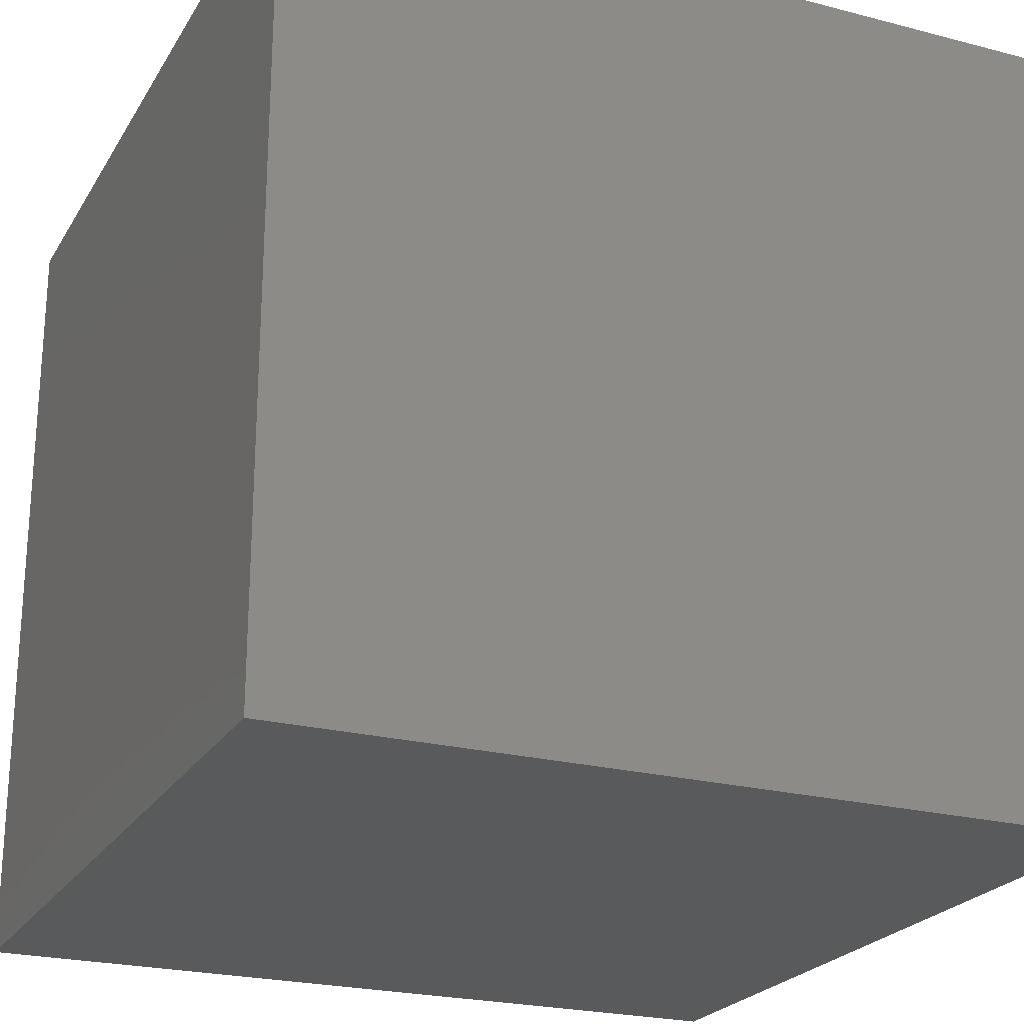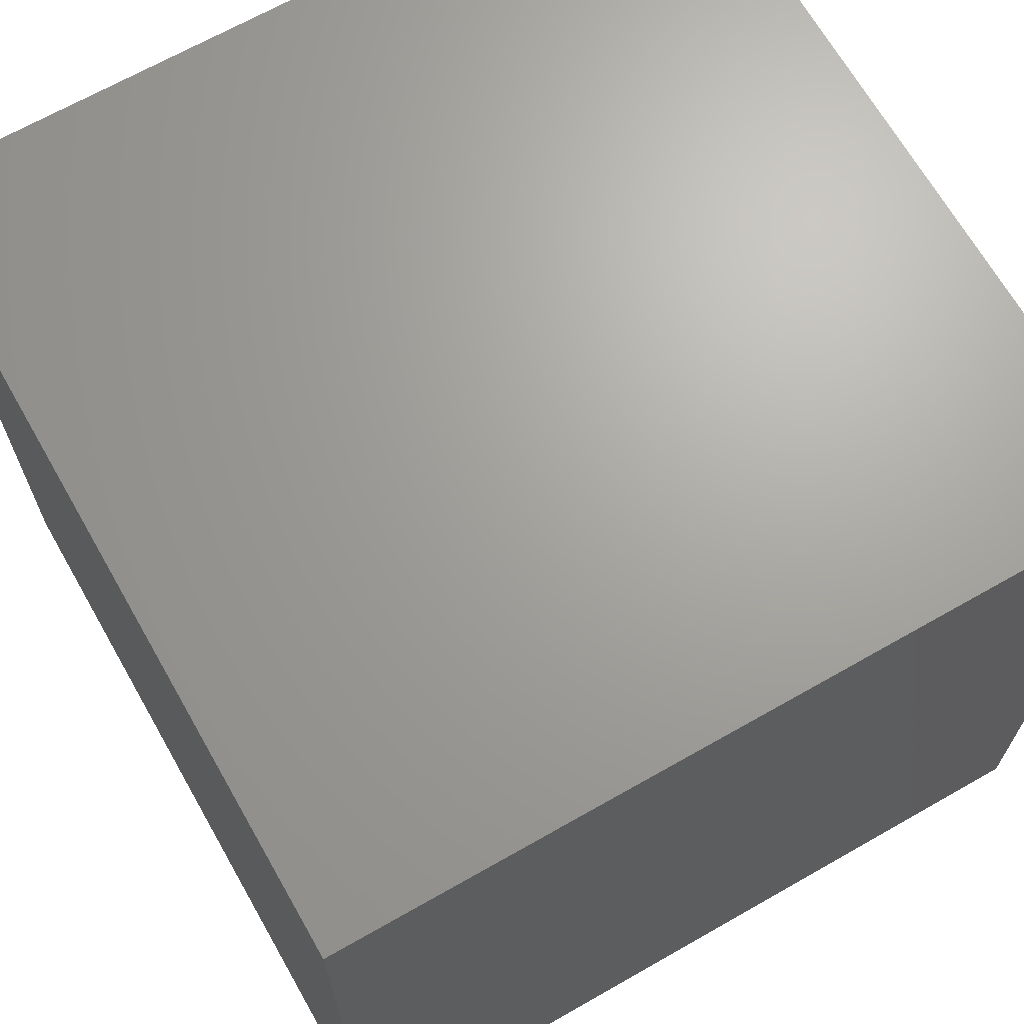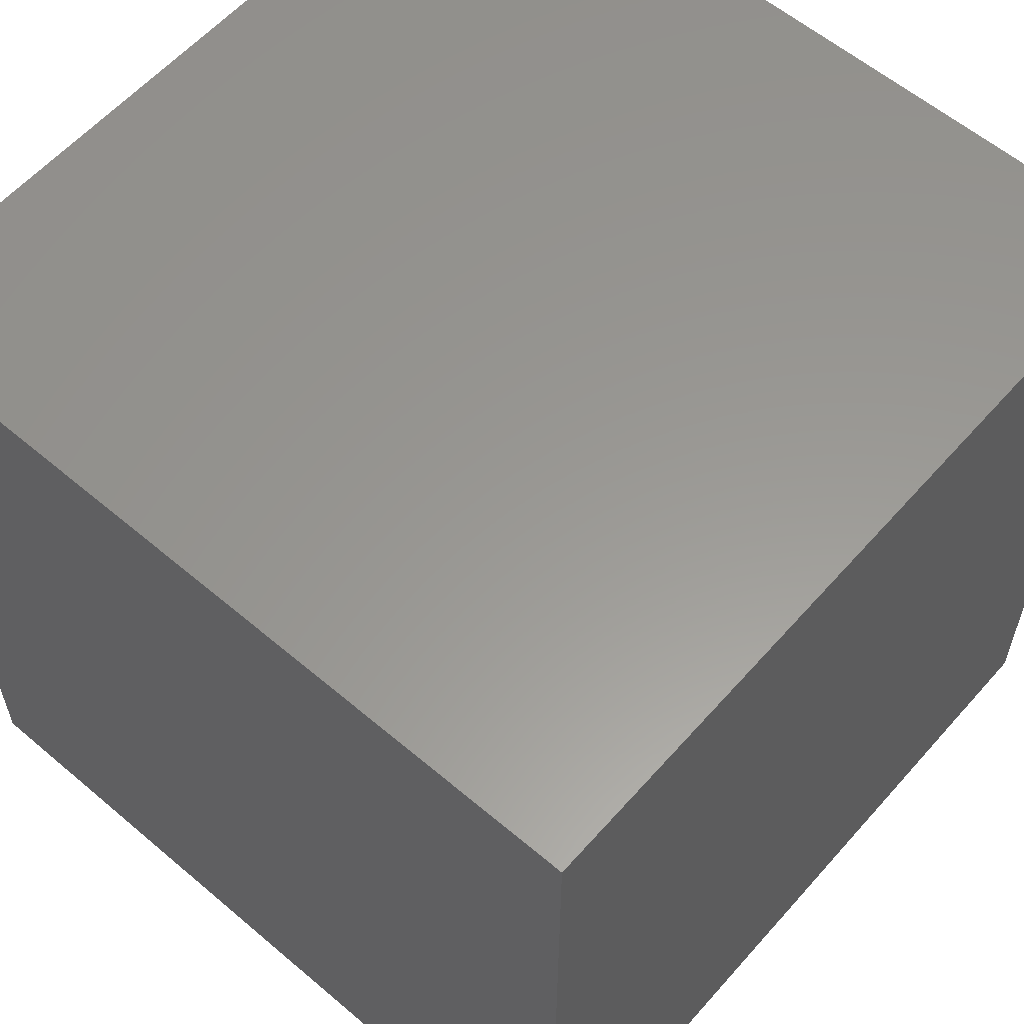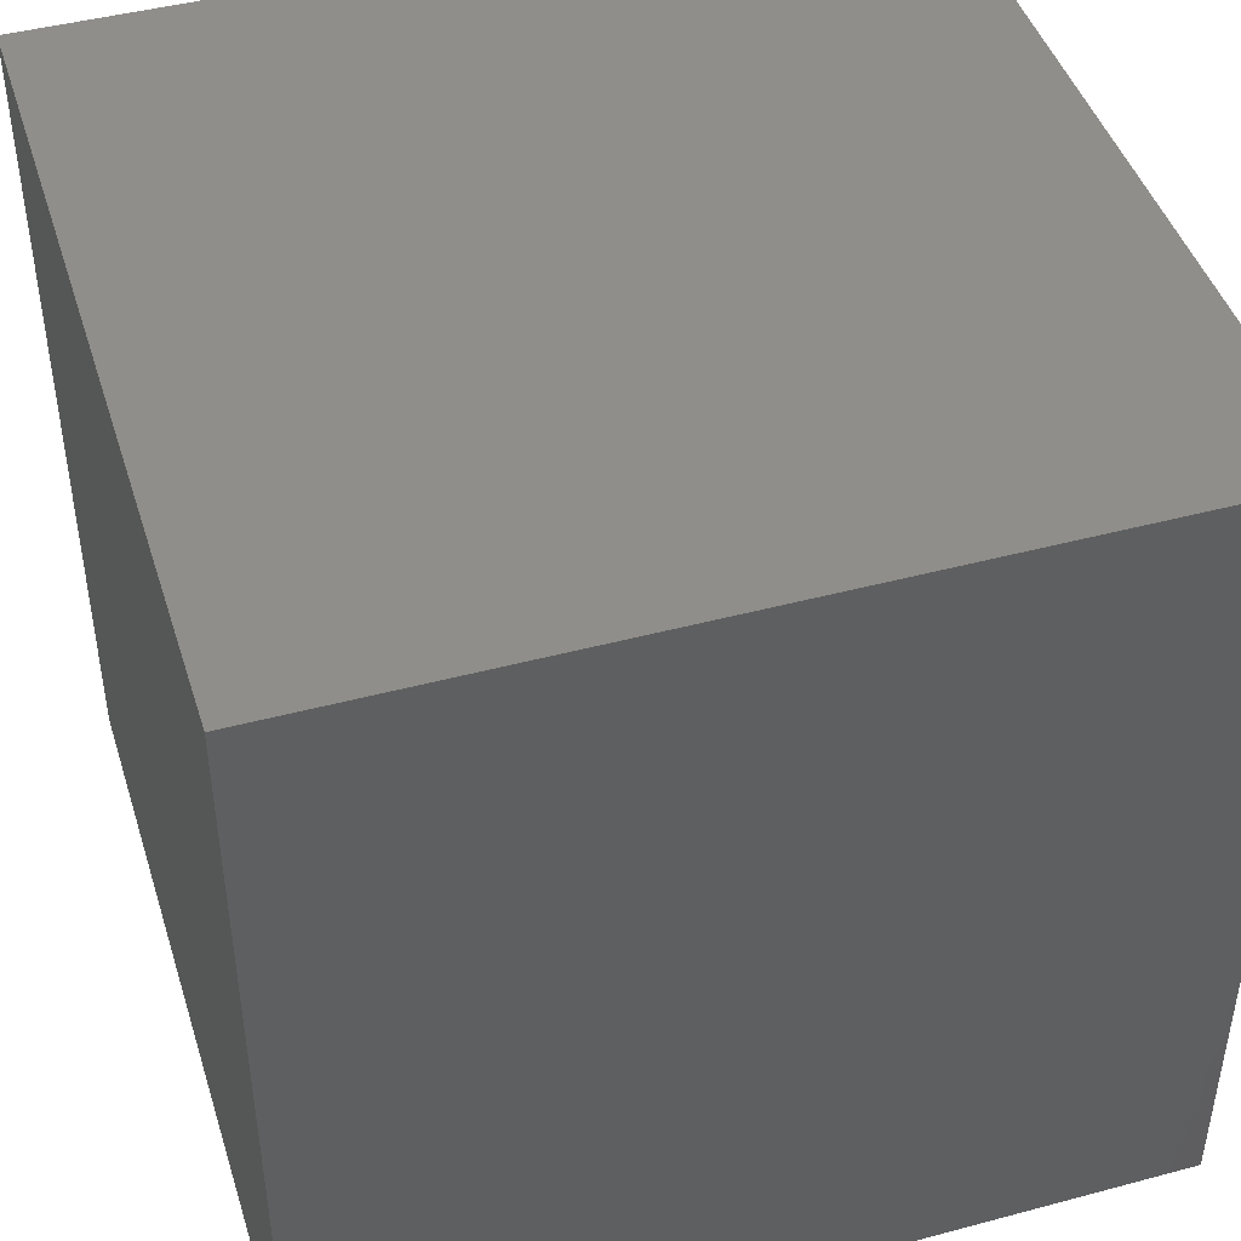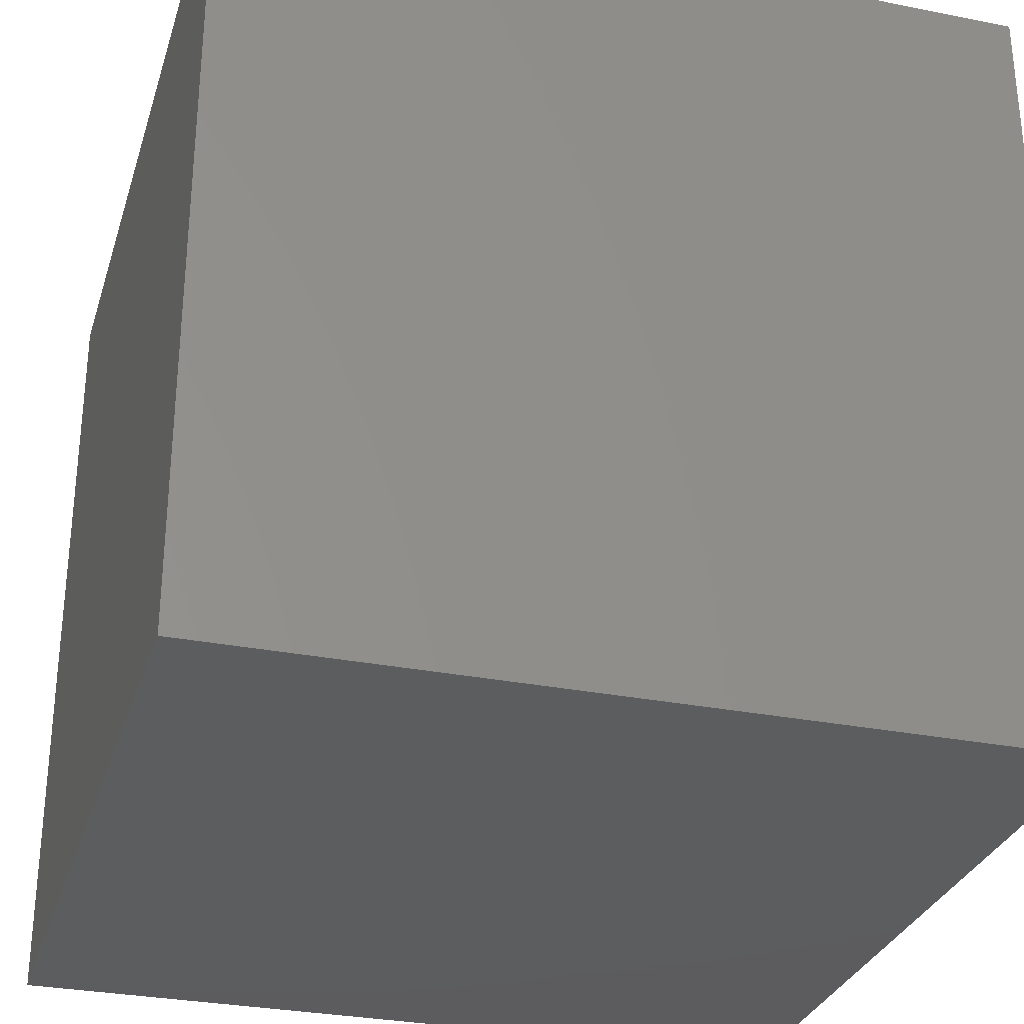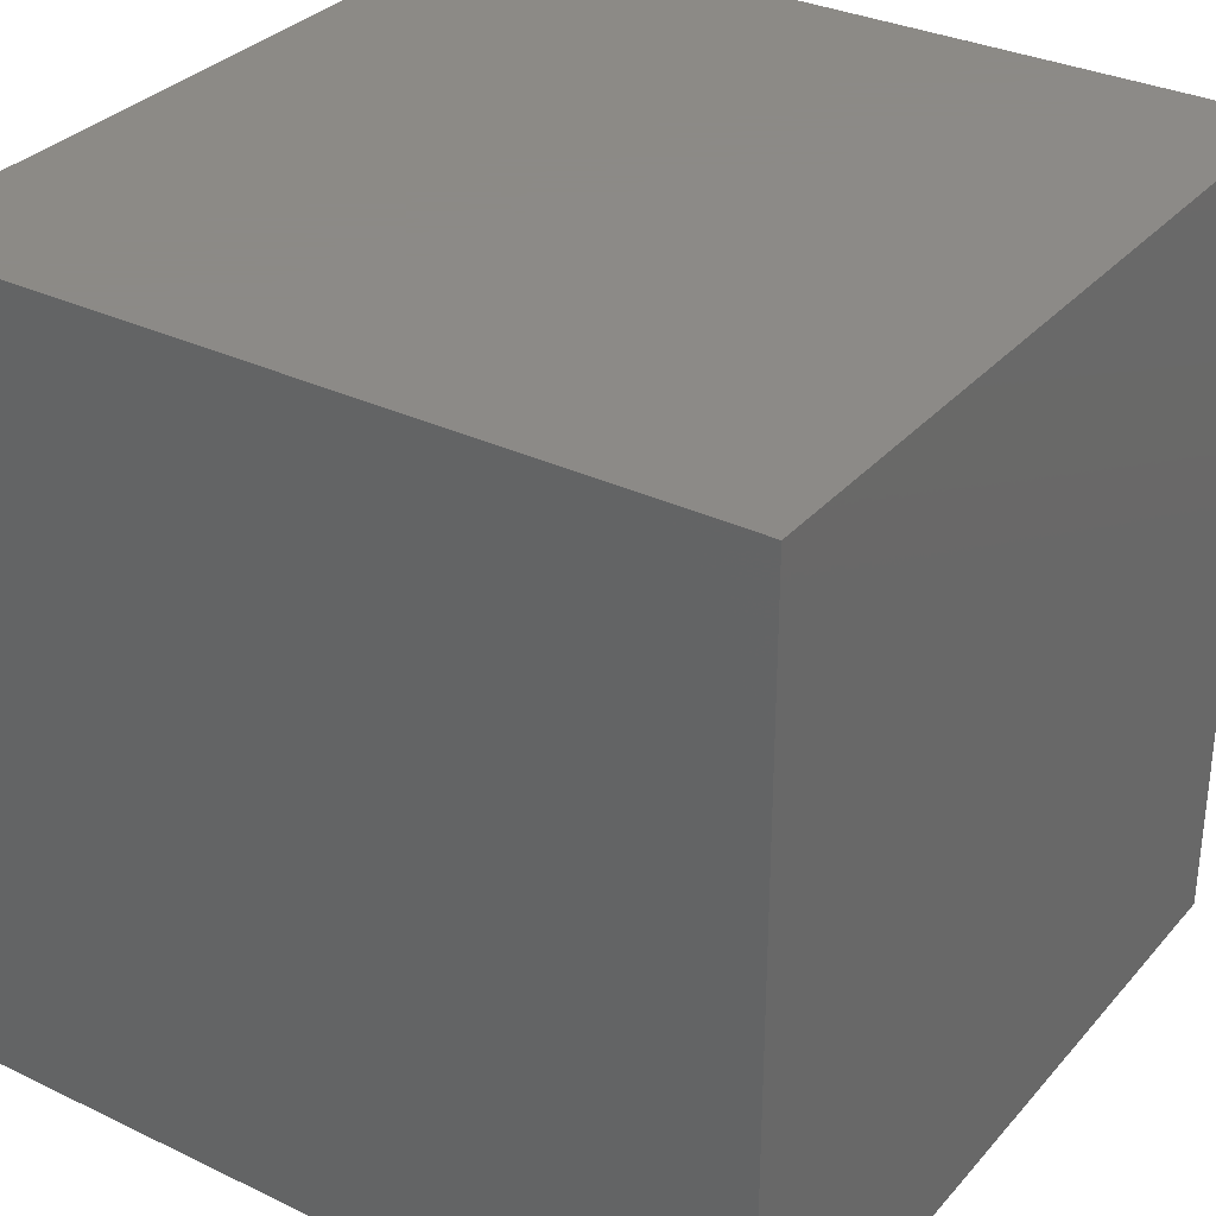
<metadata>
{"format":"stl","ext":"stl","renderer":"f3d","projection":"perspective","resolution":1024,"background":"white","views":[{"elev":-23.4,"azim":-23.7,"up":"+Y"},{"elev":67.8,"azim":60.3,"up":"+Y"},{"elev":59.0,"azim":-138.9,"up":"+Y"},{"elev":45.0,"azim":162.8,"up":"+Y"},{"elev":-30.3,"azim":163.9,"up":"+Y"},{"elev":32.2,"azim":-146.2,"up":"+Z"}]}
</metadata>
<code>
# stl→obj: 8 verts, 12 faces
v 3 0 0
v 0 0 0
v 0 3 0
v 3 3 0
v 0 3 3
v 0 0 3
v 3 0 3
v 3 3 3
f 1 2 3
f 3 4 1
f 5 6 7
f 7 8 5
f 6 2 1
f 1 7 6
f 4 3 5
f 5 8 4
f 3 2 6
f 6 5 3
f 7 1 4
f 4 8 7

</code>
